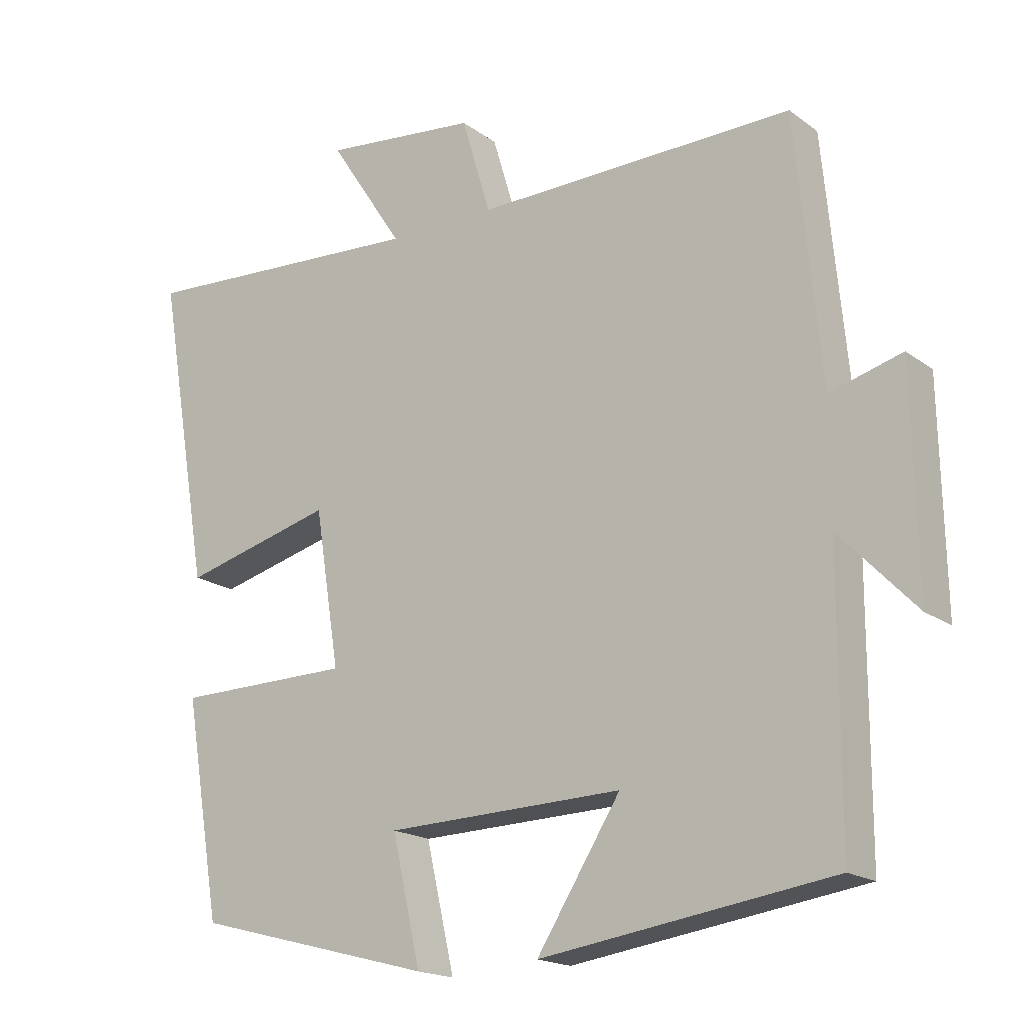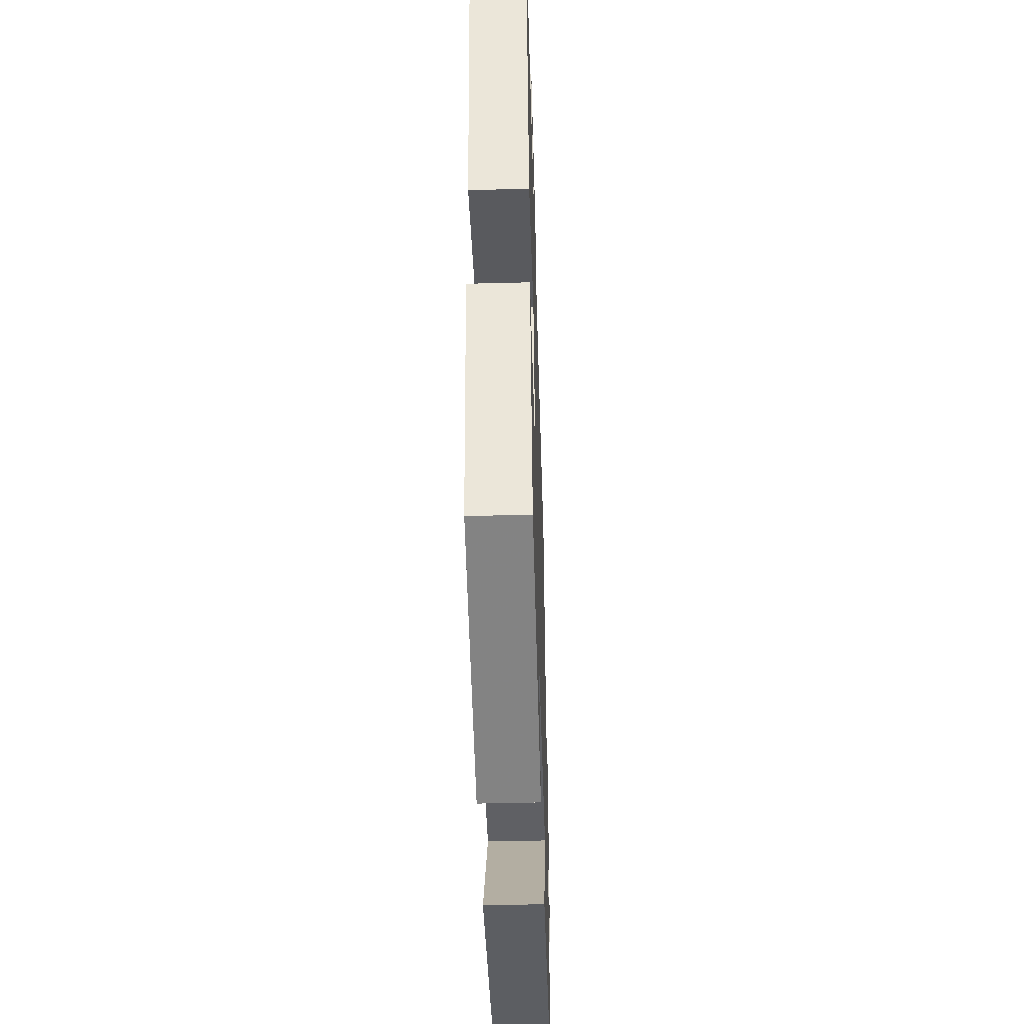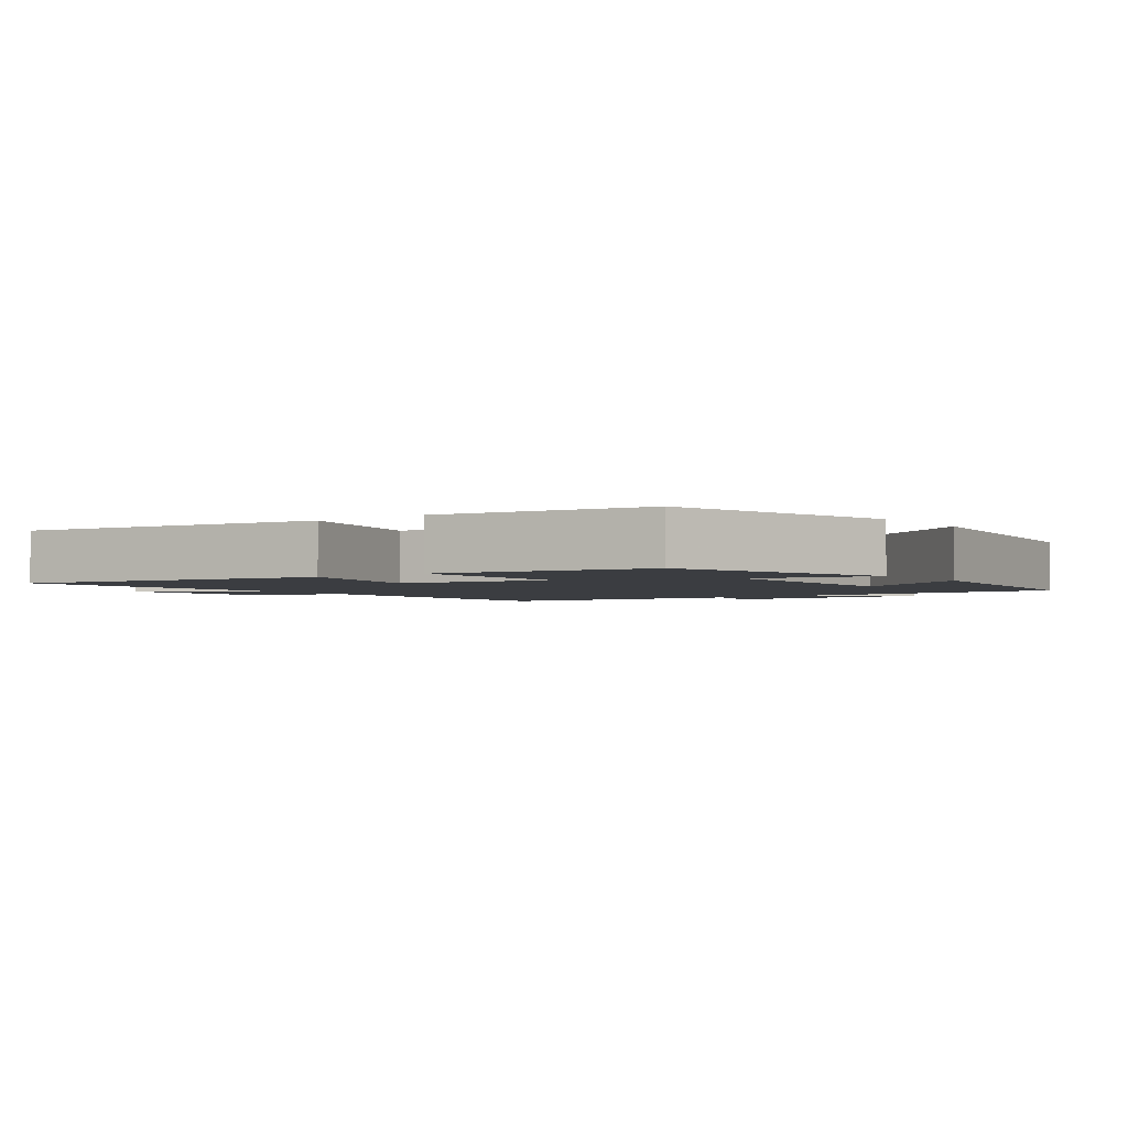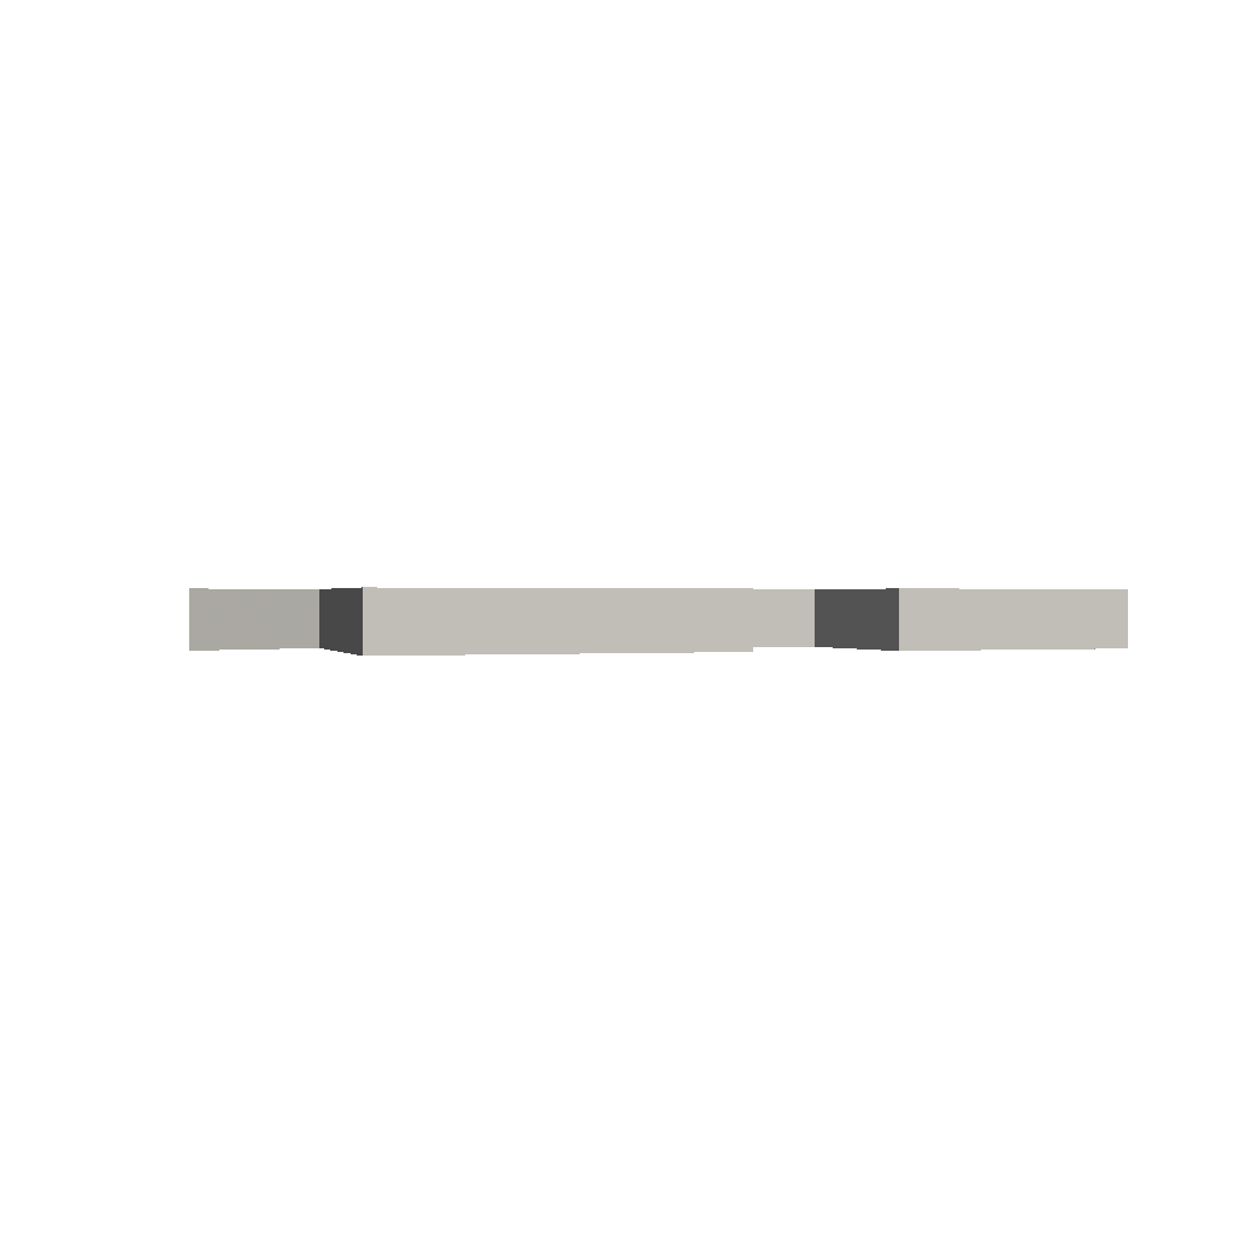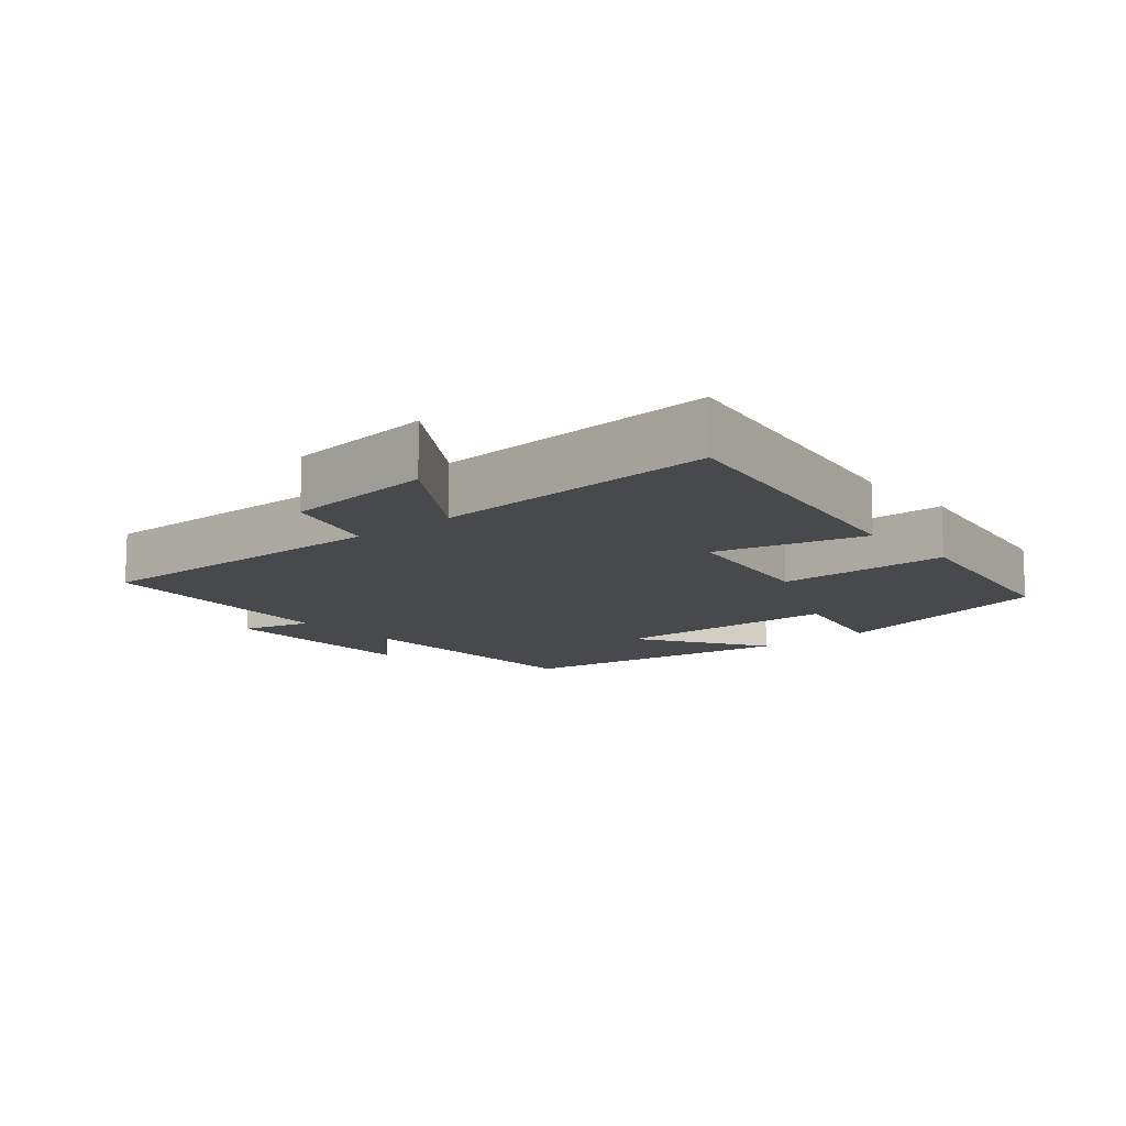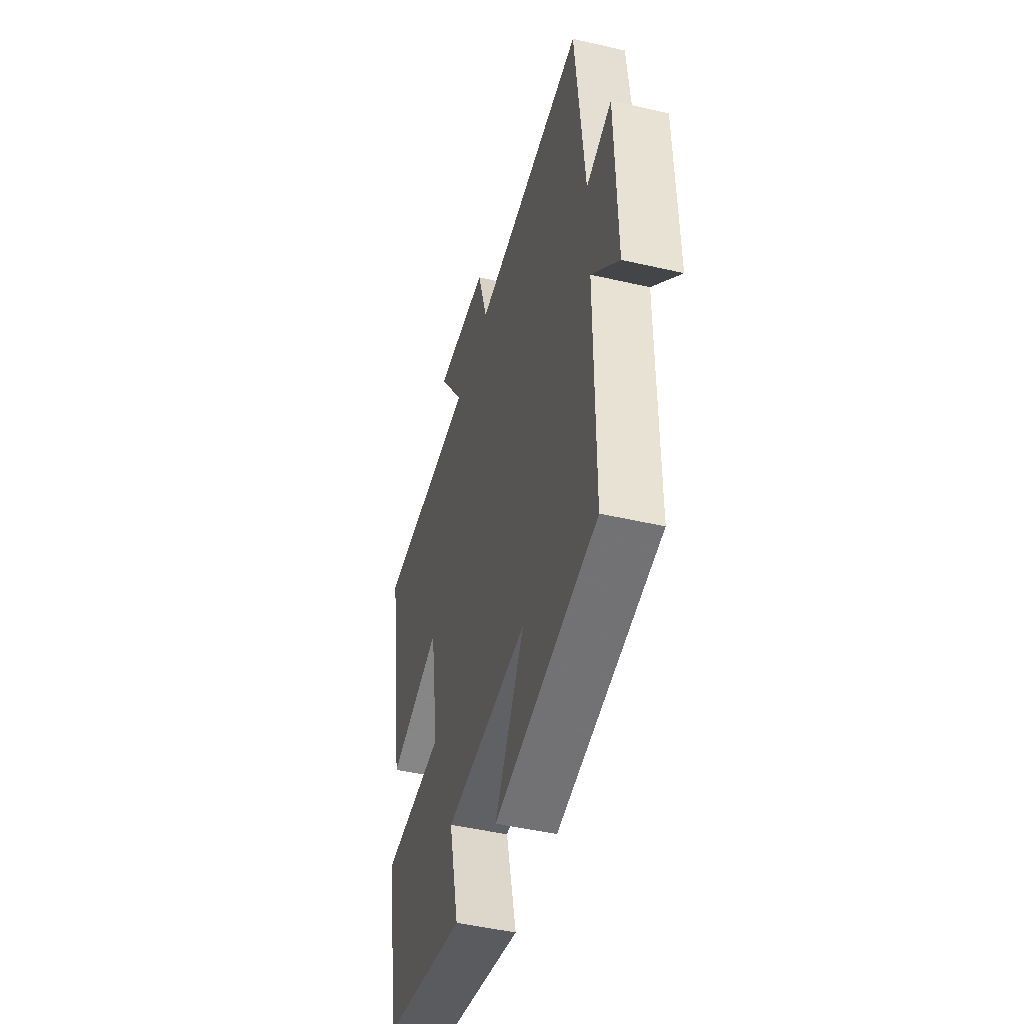
<metadata>
{"format":"obj","ext":"obj","renderer":"f3d","projection":"perspective","resolution":1024,"background":"white","views":[{"elev":-18.1,"azim":-144.0,"up":"+Z"},{"elev":-46.4,"azim":91.7,"up":"+Z"},{"elev":-2.6,"azim":126.9,"up":"+Y"},{"elev":0.4,"azim":73.8,"up":"+Y"},{"elev":-12.1,"azim":40.6,"up":"+Y"},{"elev":-47.5,"azim":-104.6,"up":"+Z"}]}
</metadata>
<code>
v 0.577 0.07 0.525
v 0.5 0.07 0.076
v 0.281 0.07 0.133
v 0.245 0.07 -0.093
v 0.5 0.07 -0.096
v 0.447 0.07 -0.409
v 0.101 0.07 -0.5
v 0.142 0.07 -0.32
v -0.2 0.07 -0.31
v -0.079 0.07 -0.5
v -0.499 0.07 -0.439
v -0.5 0.07 -0.043
v -0.61 0.07 -0.158
v -0.604 0.07 0.156
v -0.5 0.07 0.127
v -0.464 0.07 0.508
v -0.003 0.07 0.5
v 0.039 0.07 0.641
v 0.263 0.07 0.665
v 0.155 0.07 0.5
v 0.577 0 0.525
v 0.5 0 0.076
v 0.281 0 0.133
v 0.245 0 -0.093
v 0.5 0 -0.096
v 0.447 0 -0.409
v 0.101 0 -0.5
v 0.142 0 -0.32
v -0.2 0 -0.31
v -0.079 0 -0.5
v -0.499 0 -0.439
v -0.5 0 -0.043
v -0.61 0 -0.158
v -0.604 0 0.156
v -0.5 0 0.127
v -0.464 0 0.508
v -0.003 0 0.5
v 0.039 0 0.641
v 0.263 0 0.665
v 0.155 0 0.5
f 17 18 19 20
f 15 16 17
f 15 17 20
f 12 13 14 15
f 9 10 11 12
f 8 9 12 15
f 5 6 7 8
f 4 5 8
f 3 4 8 15
f 20 1 2 3
f 3 15 20
f 40 39 38 37
f 37 36 35
f 40 37 35
f 35 34 33 32
f 32 31 30 29
f 35 32 29 28
f 28 27 26 25
f 28 25 24
f 35 28 24 23
f 23 22 21 40
f 40 35 23
f 1 21 22 2
f 2 22 23 3
f 3 23 24 4
f 4 24 25 5
f 5 25 26 6
f 6 26 27 7
f 7 27 28 8
f 8 28 29 9
f 9 29 30 10
f 10 30 31 11
f 11 31 32 12
f 12 32 33 13
f 13 33 34 14
f 14 34 35 15
f 15 35 36 16
f 16 36 37 17
f 17 37 38 18
f 18 38 39 19
f 19 39 40 20
f 20 40 21 1

</code>
